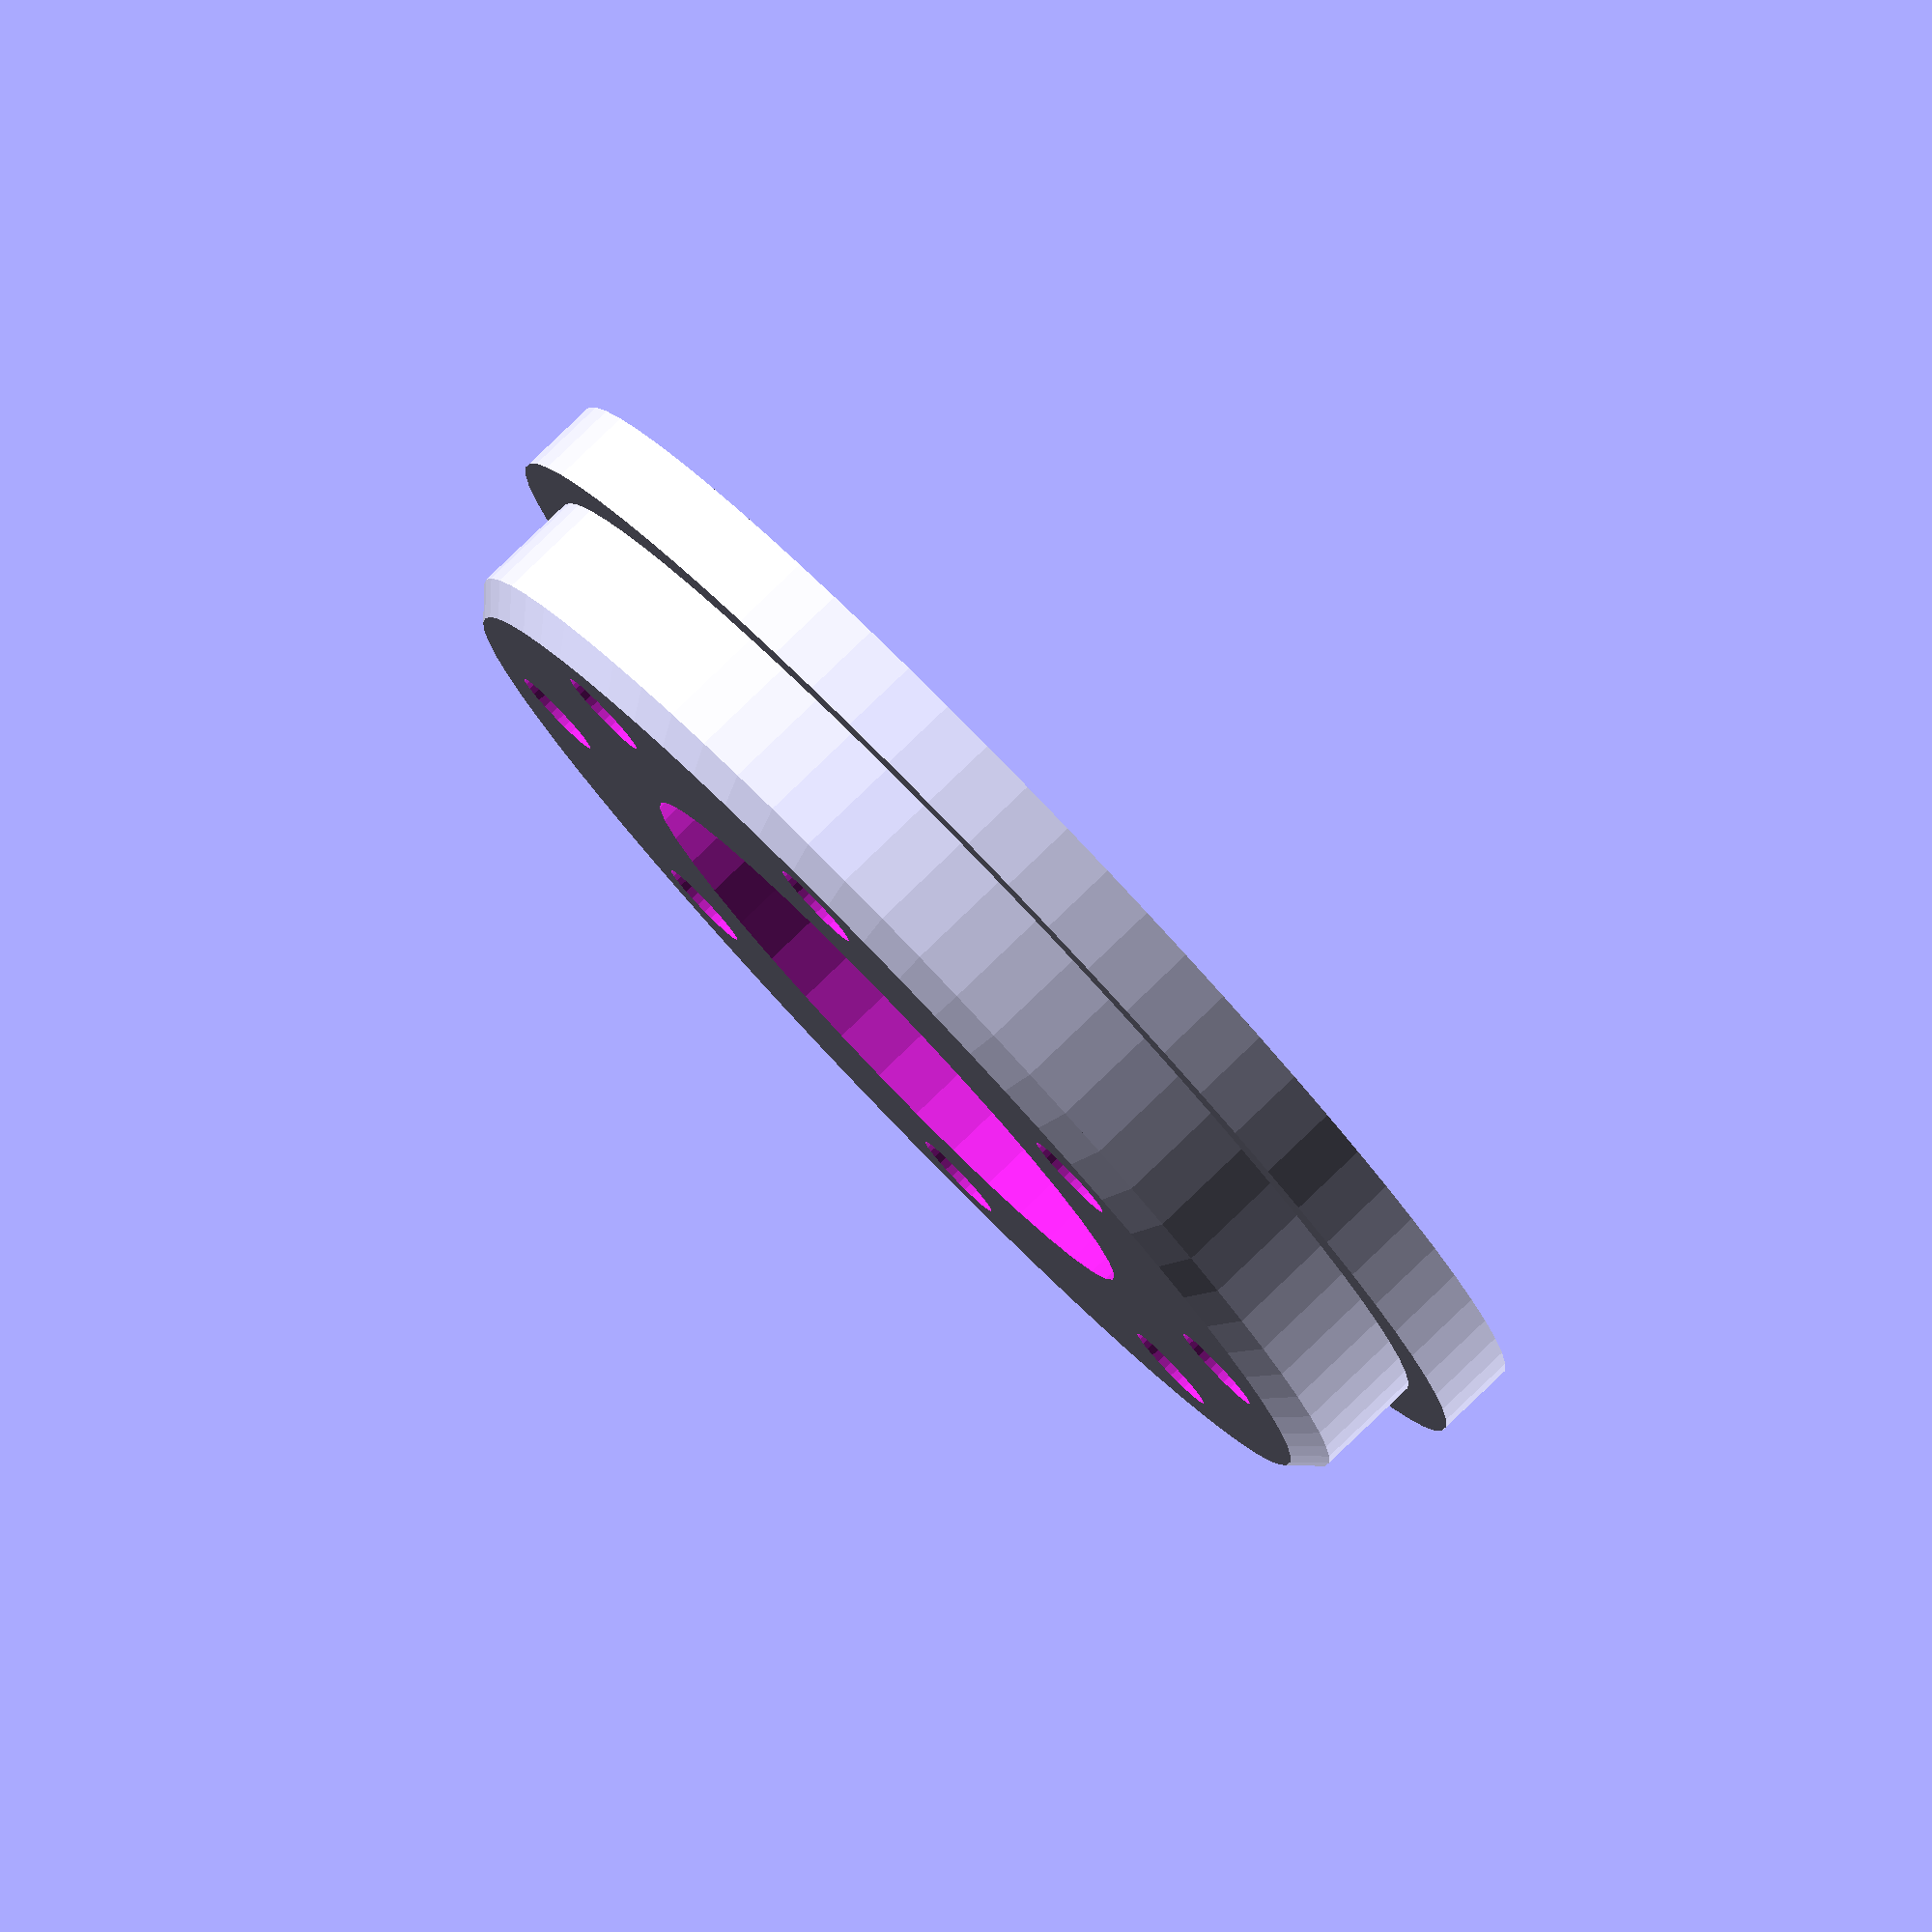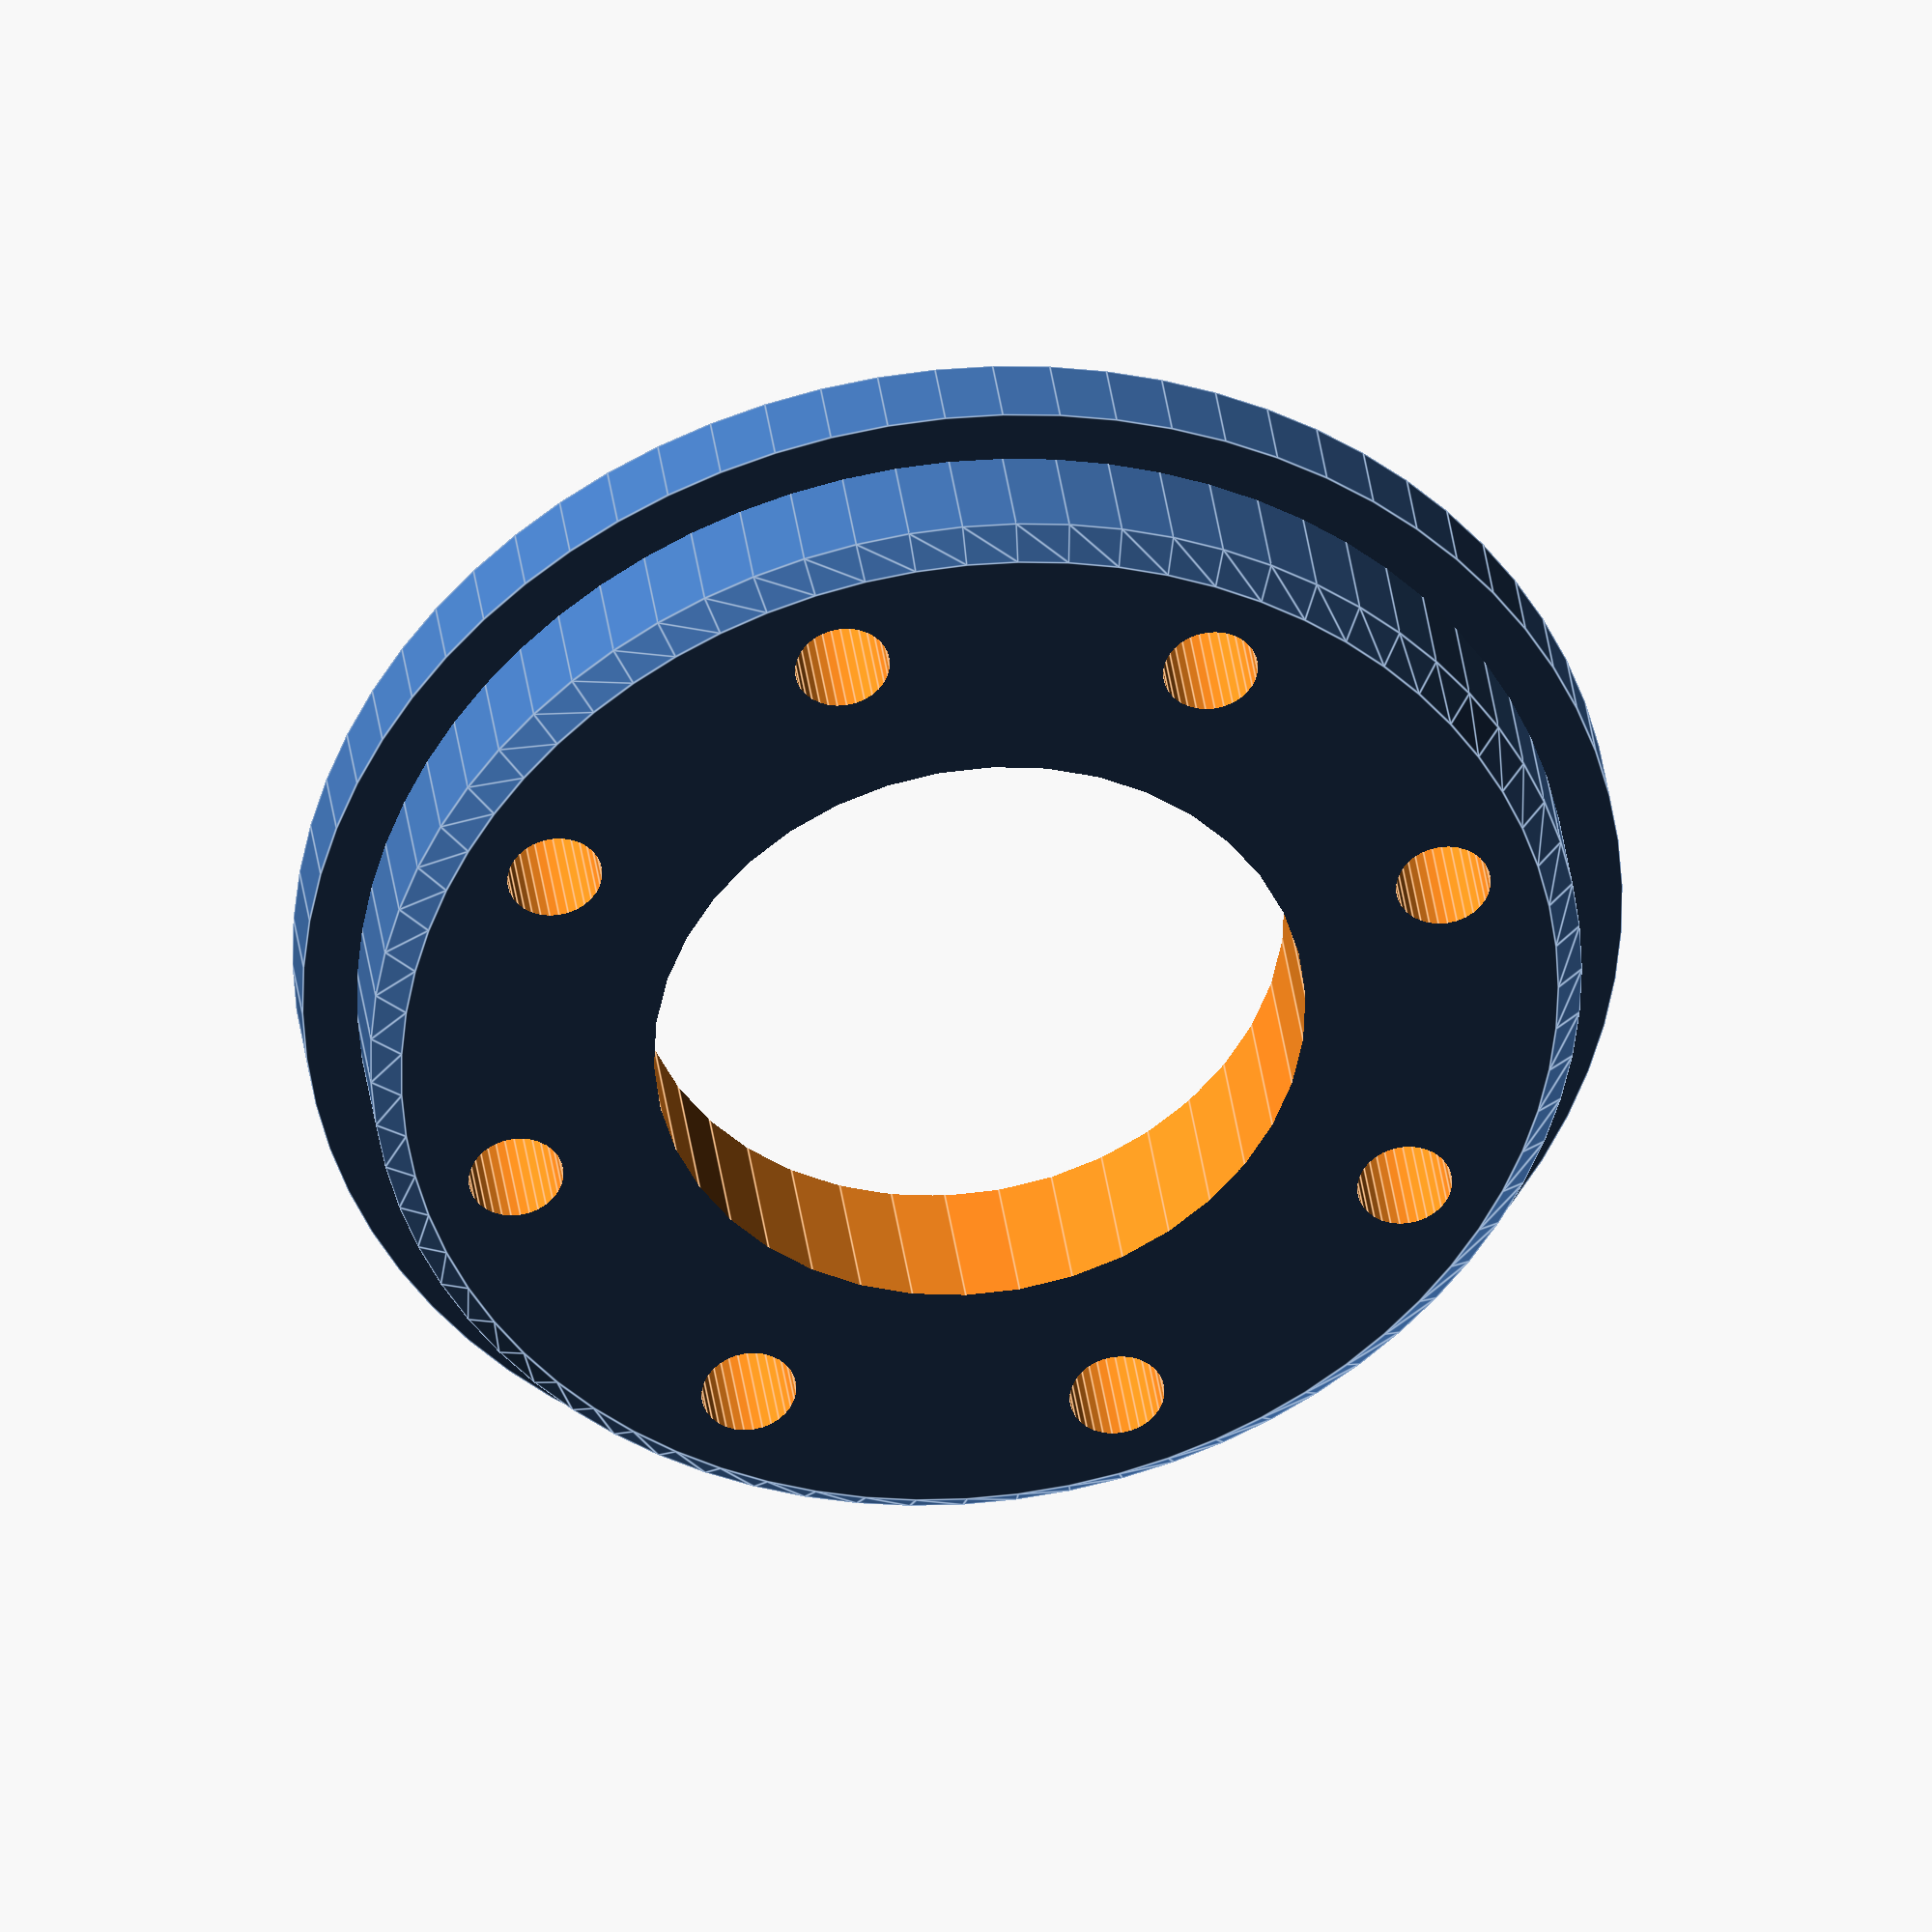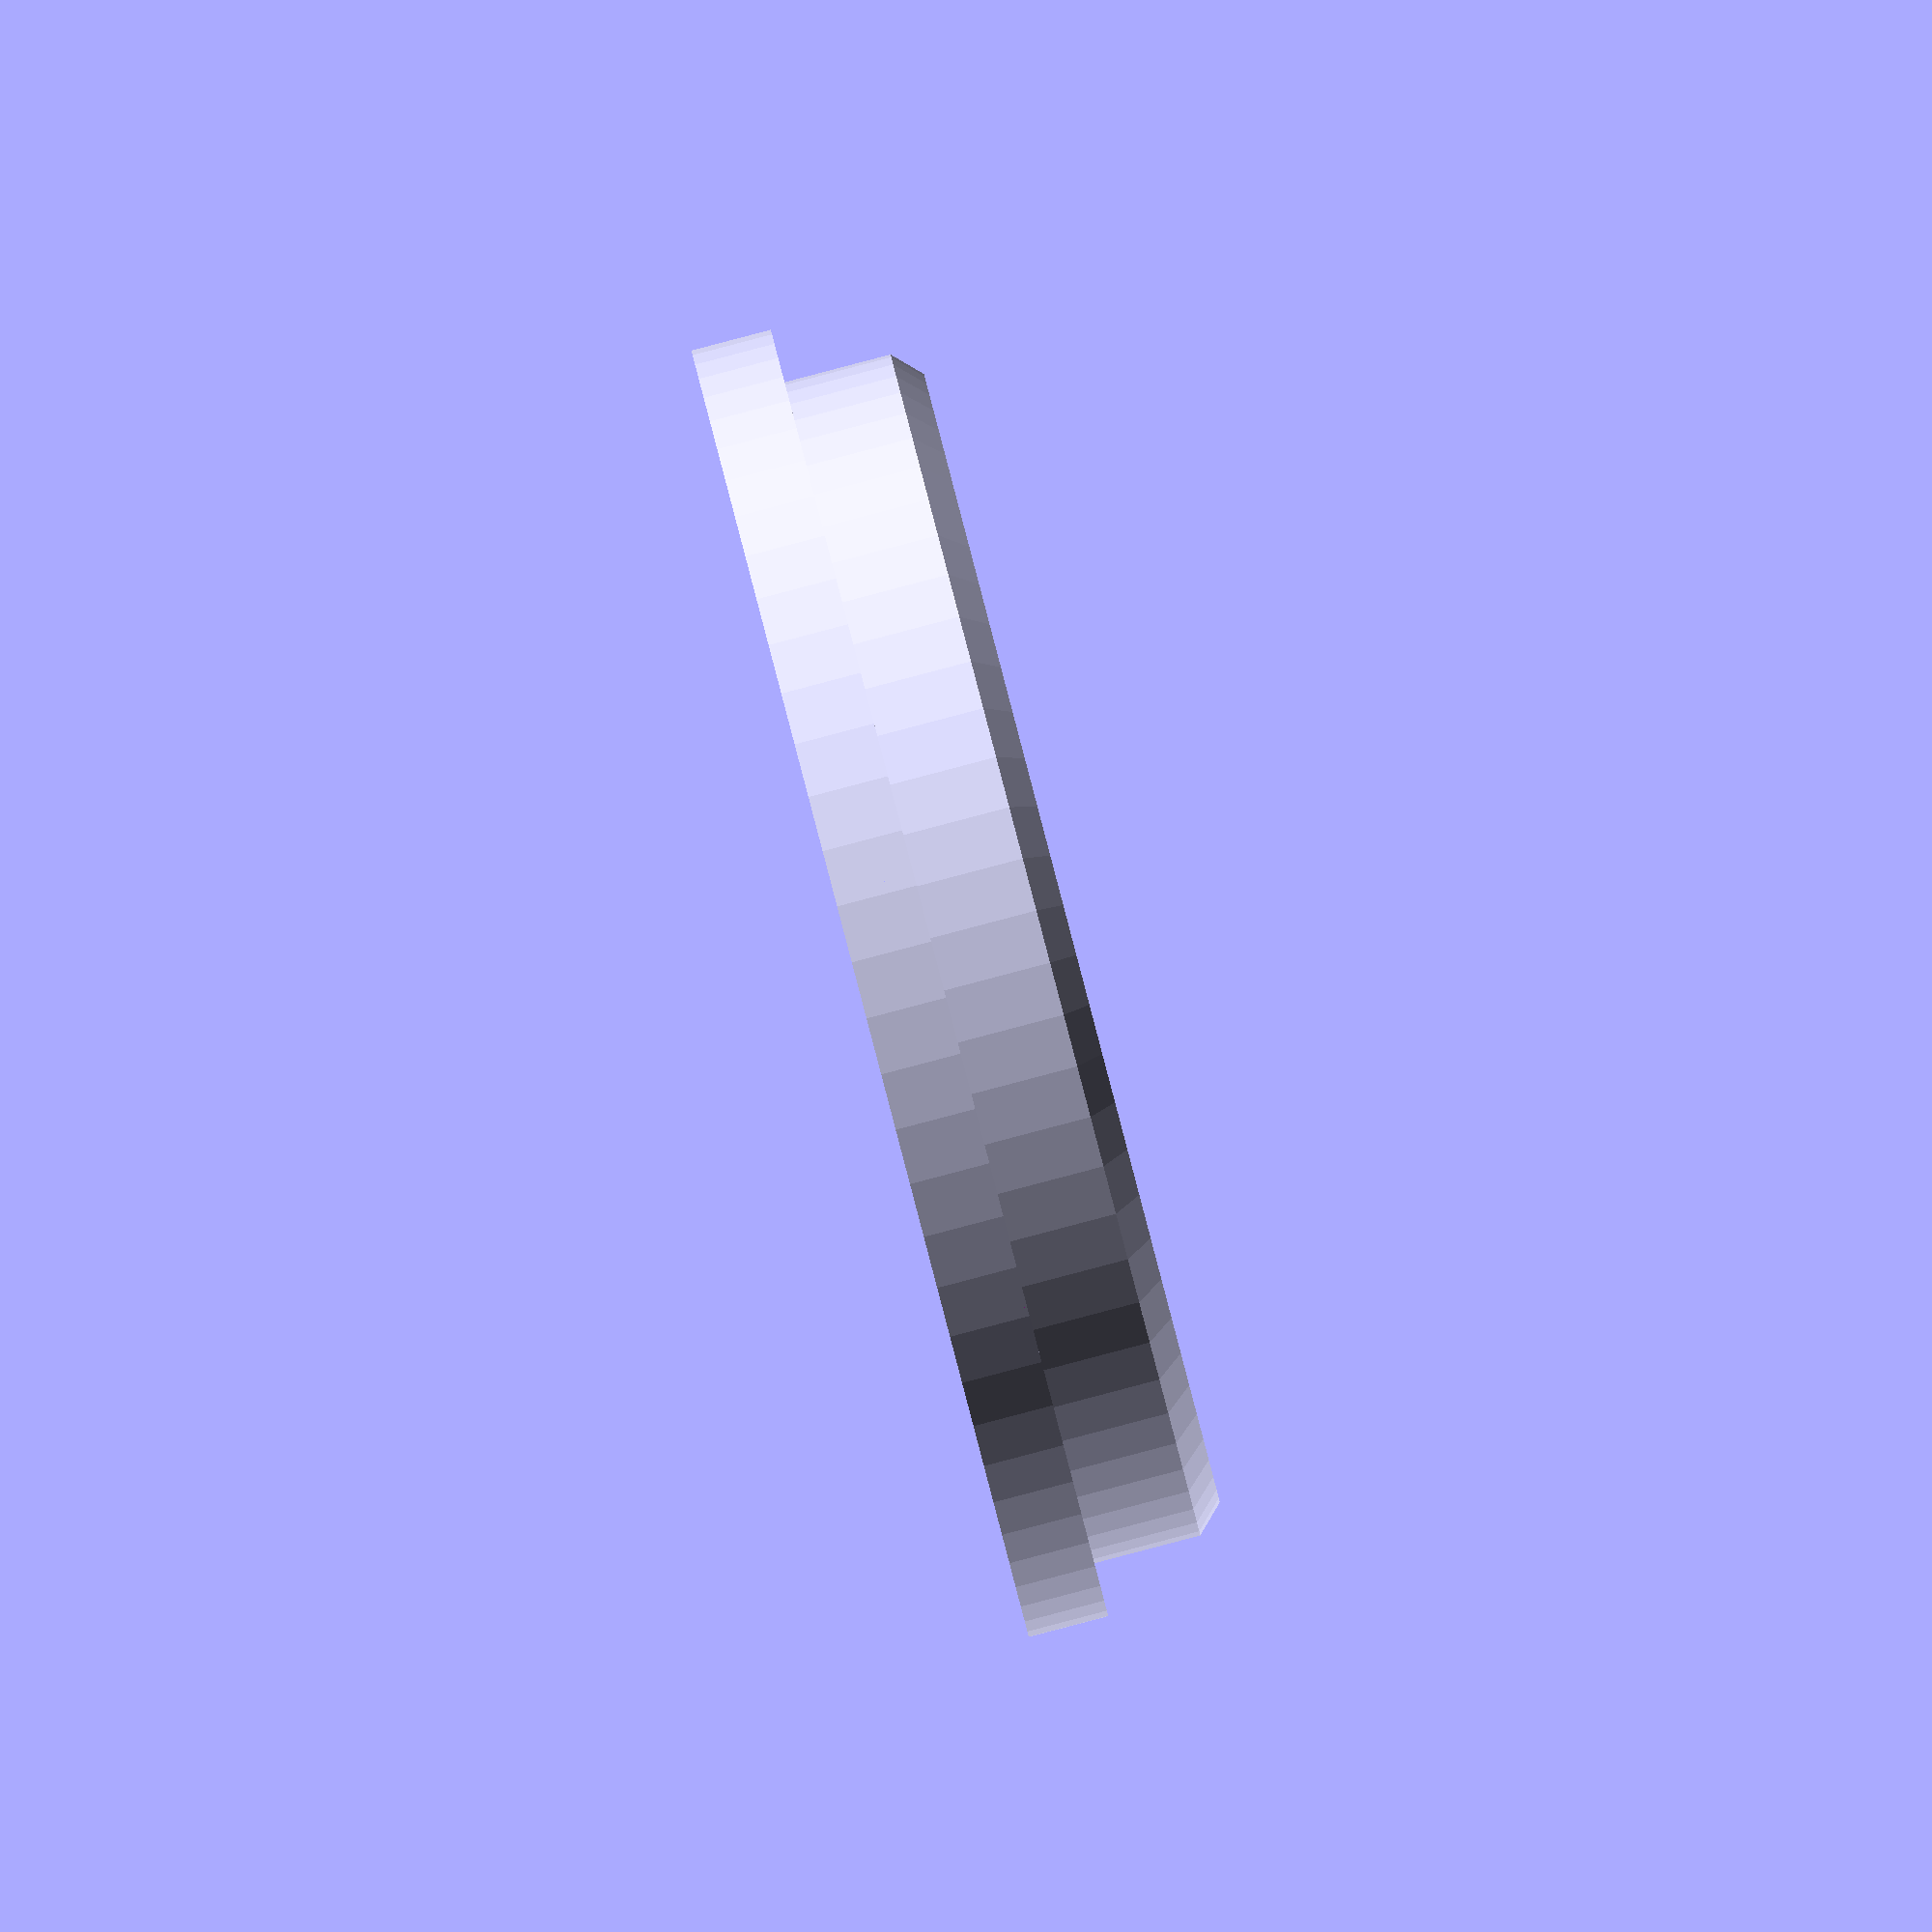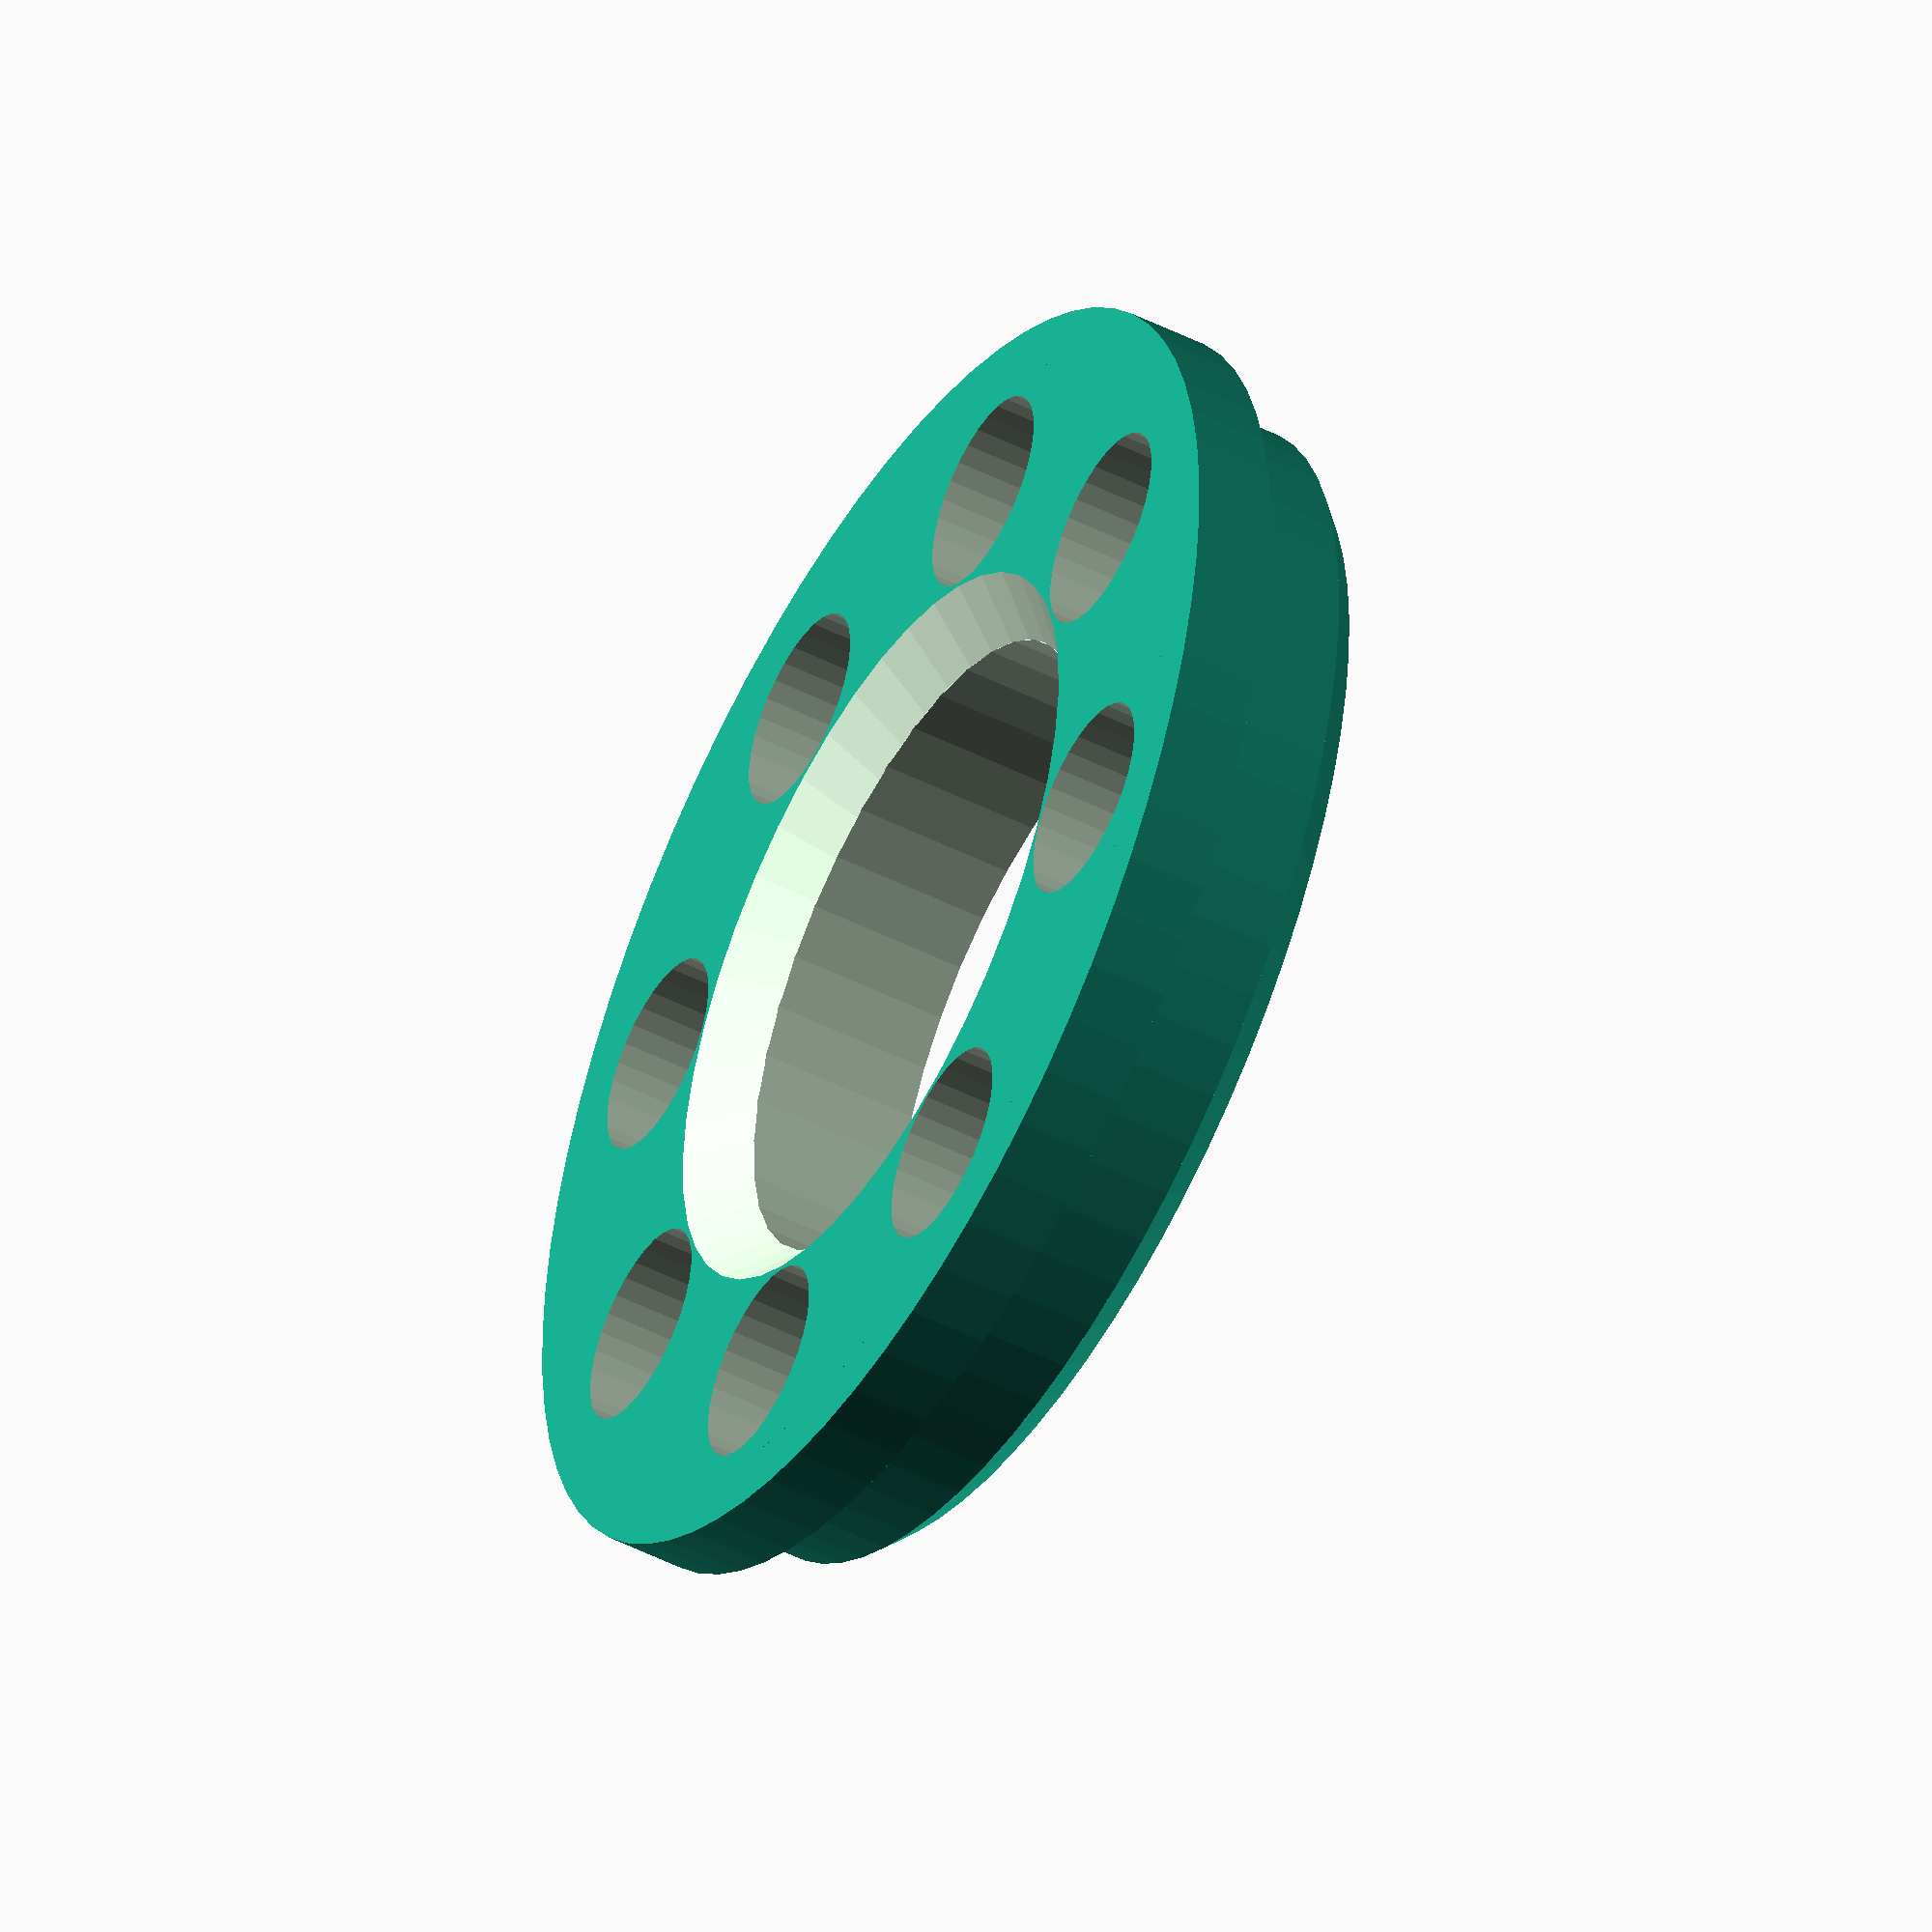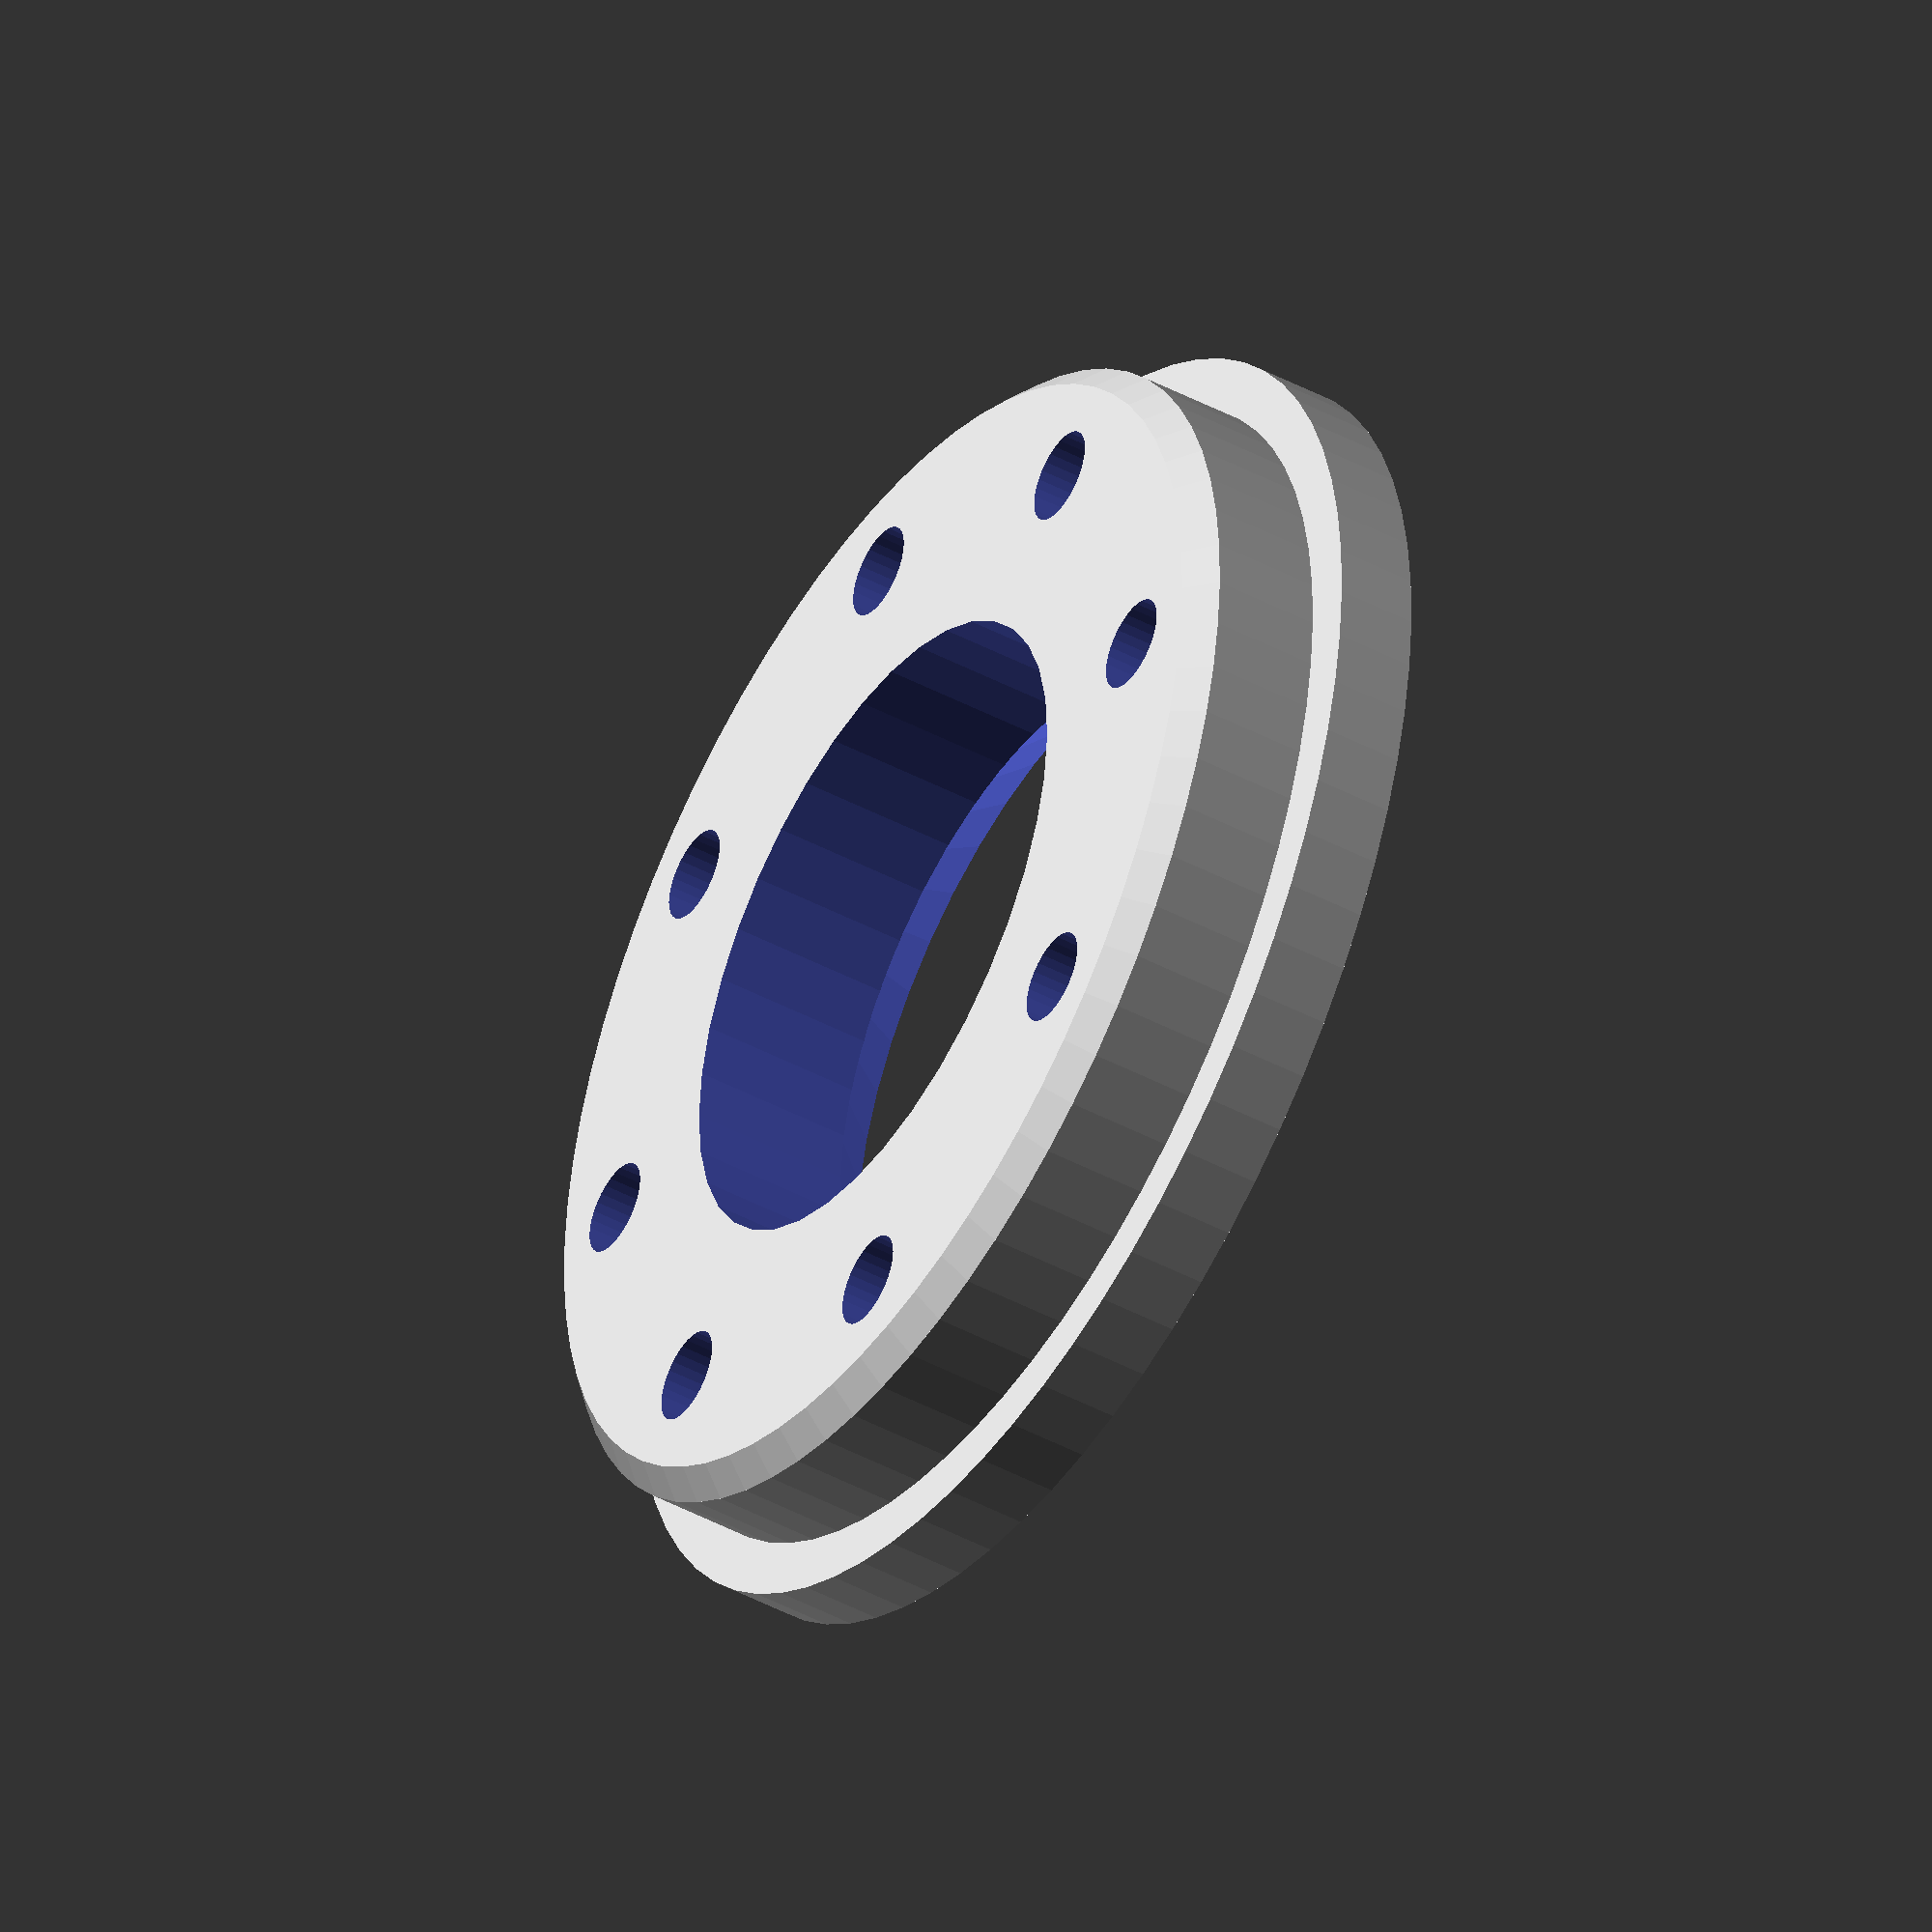
<openscad>
$fa = 5;
bearing_inner_r = 44.6/2;
bearing_height = 5;

shaft_bearing_transition = 2;
shaft_inner_hole_r = 12;

top_bevel = 1;

difference()
{
    union() 
    {
        cylinder(h=3, r = bearing_inner_r + shaft_bearing_transition);
        cylinder(h=bearing_height+3-1, r = bearing_inner_r);
        translate([0,0,3+bearing_height-1]) cylinder(h=1, r1 = bearing_inner_r, r2 = bearing_inner_r-1);
    }

    translate([0,0,-1]) cylinder(h=bearing_height+3+2, r = shaft_inner_hole_r);
    
    for(zr = [ 0 : 45 : 360]) {
        rotate([0,0,zr]) translate([bearing_inner_r-4.5,0,-0.1]) m3_screw(11, 0.5, 32);
    }
    
    translate([0,0,-0.1]) cylinder(h=2, r1 = shaft_inner_hole_r+2 , r2= shaft_inner_hole_r);
}

module m3_screw(length, oversize, fn)
{
    cylinder($fn = fn, h = 3, r = (7 + oversize) / 2);
    cylinder($fn = fn, h = length, r = (3 + oversize) / 2);
}
</openscad>
<views>
elev=277.4 azim=347.8 roll=46.2 proj=o view=solid
elev=143.2 azim=73.5 roll=187.2 proj=o view=edges
elev=90.0 azim=52.8 roll=284.7 proj=o view=wireframe
elev=228.2 azim=62.2 roll=299.6 proj=o view=solid
elev=224.4 azim=181.2 roll=122.0 proj=o view=wireframe
</views>
